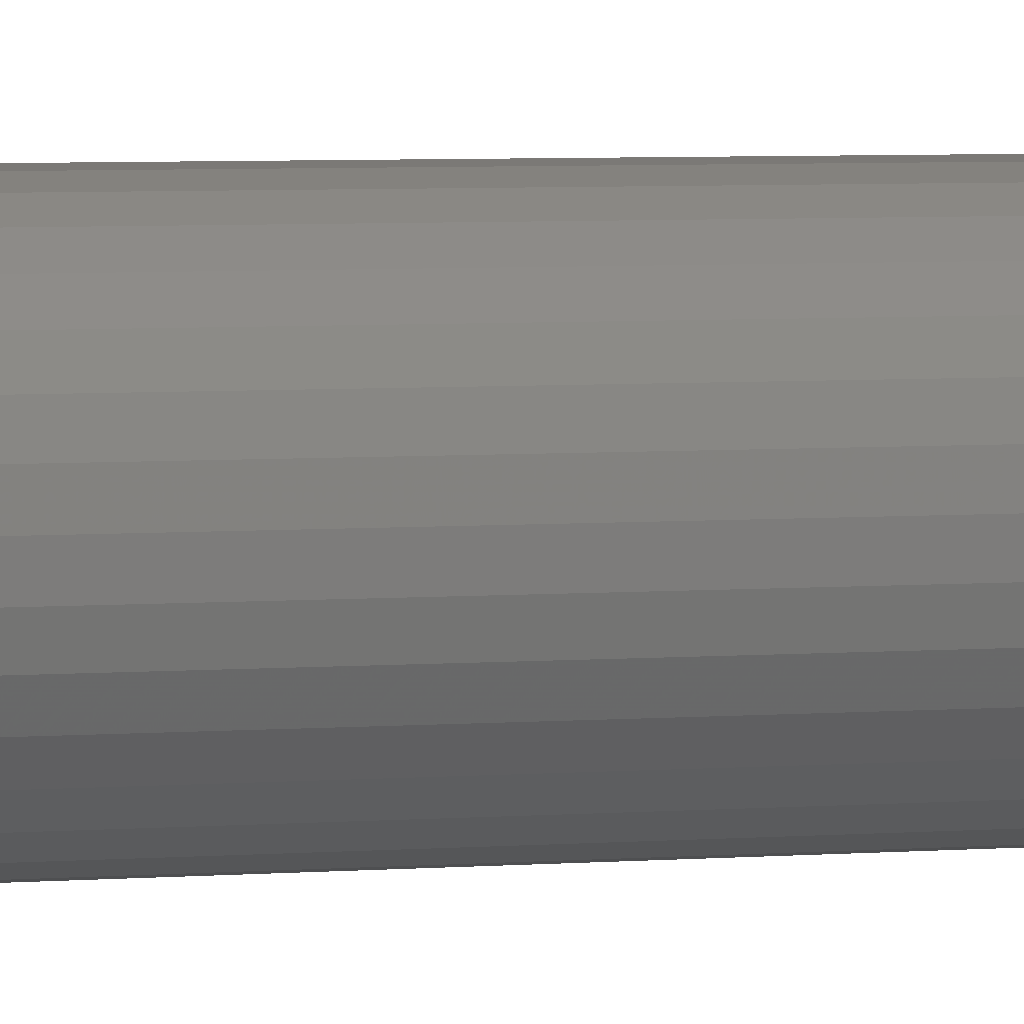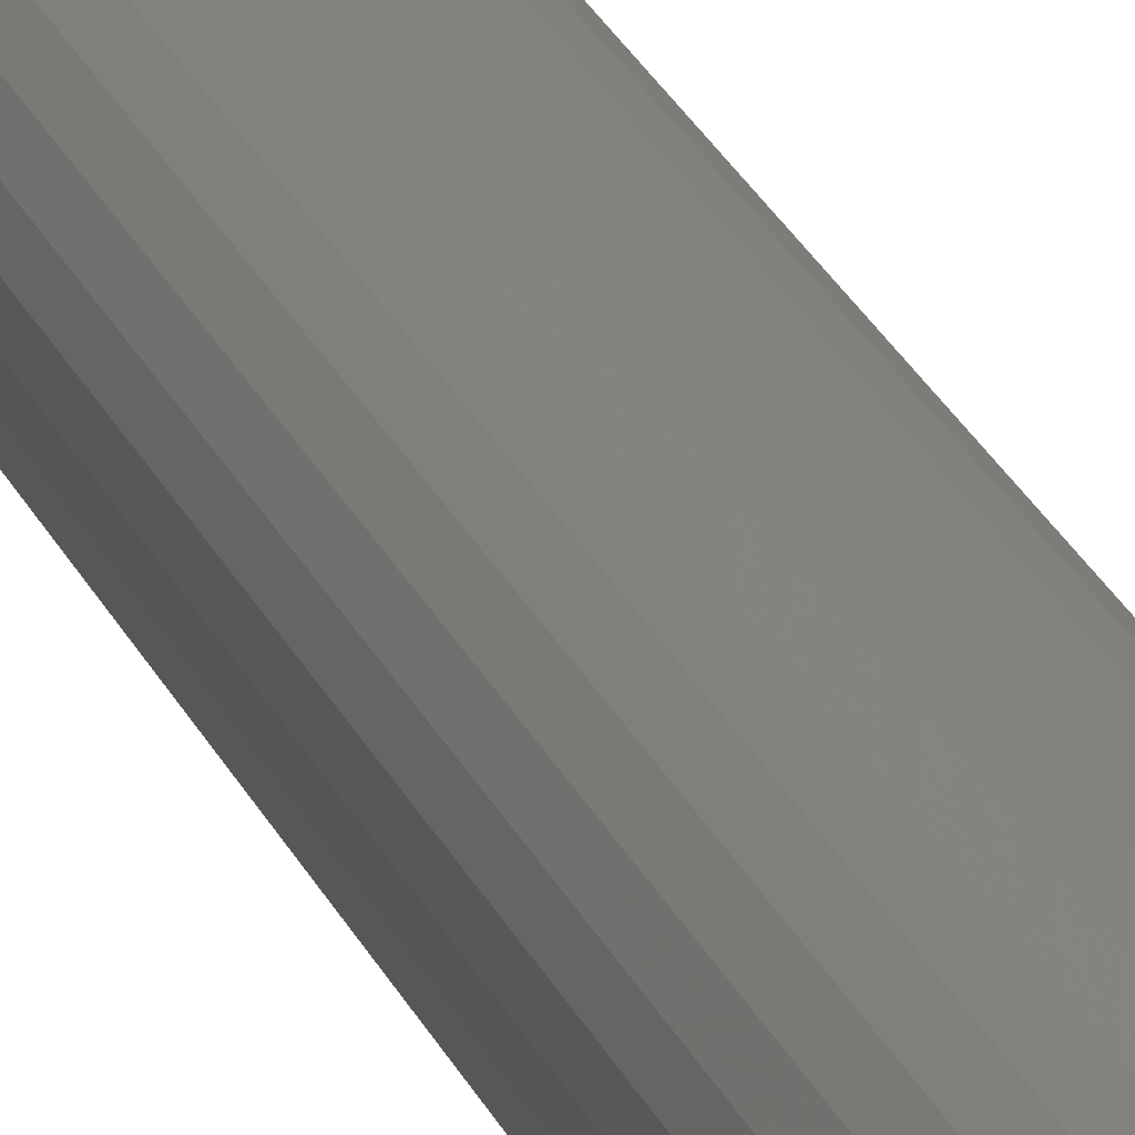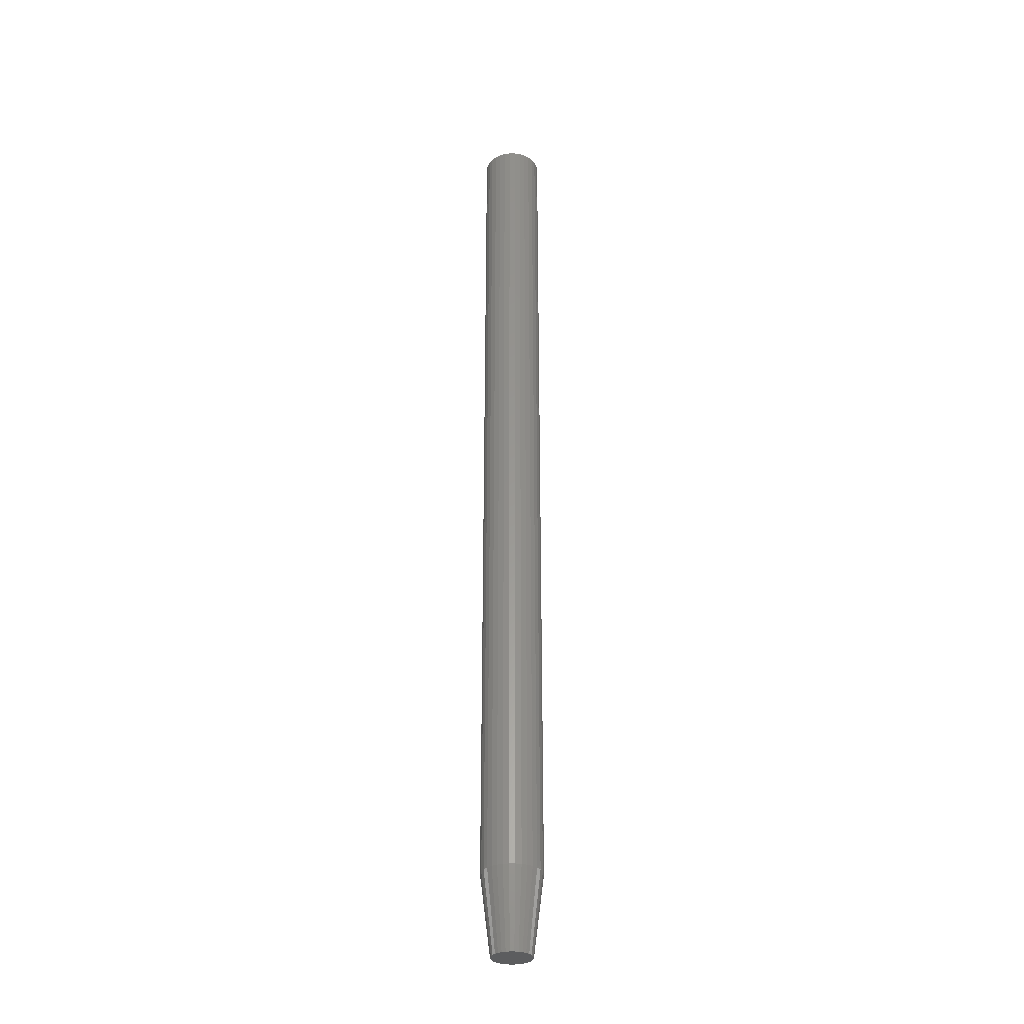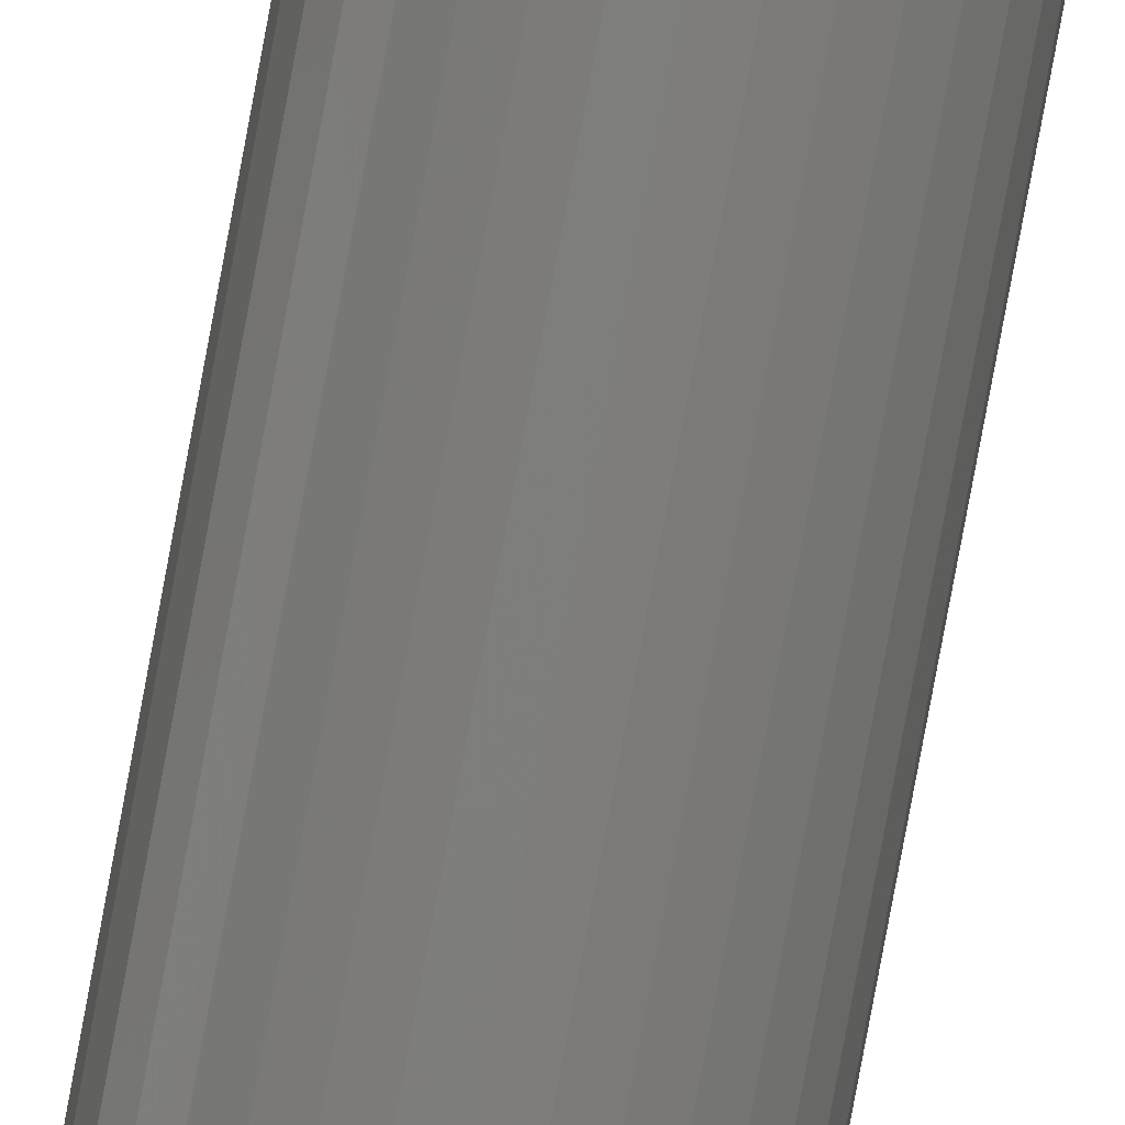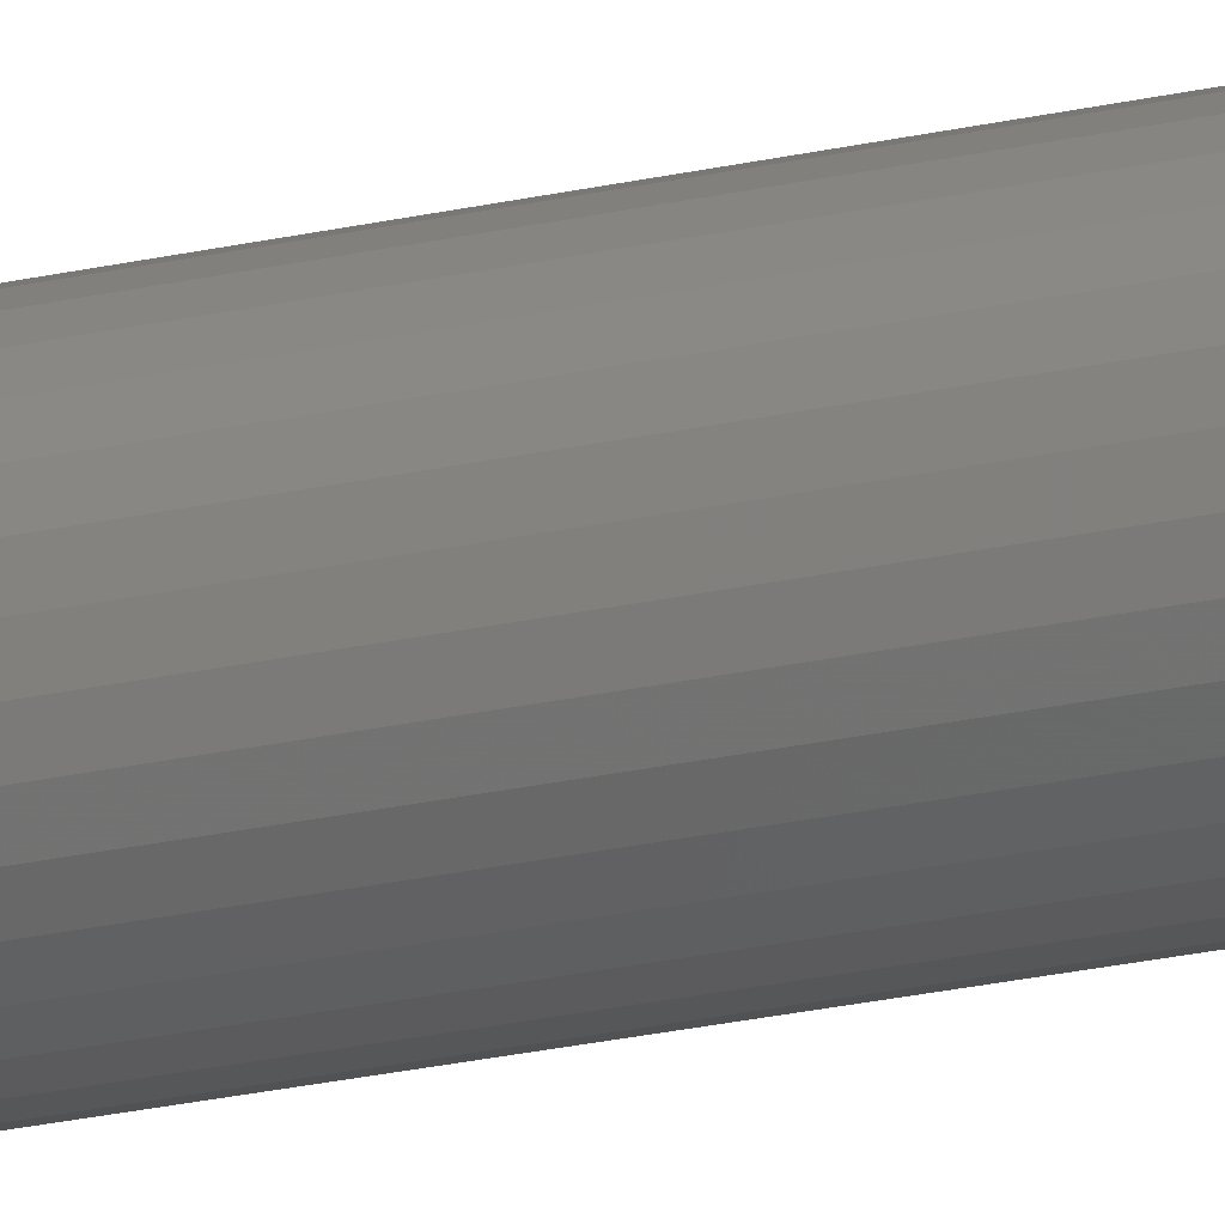
<metadata>
{"format":"stl","ext":"stl","renderer":"f3d","projection":"perspective","resolution":1024,"background":"white","views":[{"elev":1.6,"azim":-128.0,"up":"+Y"},{"elev":18.0,"azim":-14.3,"up":"+Y"},{"elev":-31.1,"azim":151.6,"up":"+Z"},{"elev":-77.7,"azim":-10.4,"up":"+Y"},{"elev":-21.6,"azim":-67.2,"up":"+Y"}]}
</metadata>
<code>
# stl→obj: 96 verts, 188 faces
v 0.01147 0.01122 0
v -0.01098 0.01122 0
v 0.009065 0.0132 0
v -0.01295 0.008818 0
v 0.01344 0.008818 0
v -0.01442 0.006074 0
v 0.01491 0.006074 0
v 0.01344 -0.008818 0
v -0.01295 -0.008818 0
v 0.01491 -0.006074 0
v -0.01098 -0.01122 0
v 0.01147 -0.01122 0
v -0.008571 -0.0132 0
v 0.009065 -0.0132 0
v -0.005827 -0.01466 0
v -0.00285 -0.01557 0
v 0.006321 -0.01466 0
v 0.0002467 -0.01587 0
v 0.003343 -0.01557 0
v -0.008571 0.0132 0
v -0.005827 0.01466 0
v -0.00285 0.01557 0
v 0.0002467 0.01587 0
v 0.003343 0.01557 0
v 0.006321 0.01466 0
v -0.01442 -0.006074 0
v -0.01532 -0.003096 0
v 0.01581 -0.003096 0
v -0.01562 2.772e-08 0
v 0.01612 -8.841e-18 0
v -0.01532 0.003096 0
v 0.01581 0.003096 0
v 0.02393 -5.801e-18 0.0625
v 0.02393 0 0.75
v 0.02348 -0.004621 0.0625
v 0.02348 -0.004621 0.75
v 0.02213 -0.009064 0.0625
v 0.02213 -0.009064 0.75
v 0.01994 -0.01316 0.0625
v 0.01994 -0.01316 0.75
v 0.01699 -0.01675 0.0625
v 0.01699 -0.01675 0.75
v 0.0134 -0.01969 0.0625
v 0.0134 -0.01969 0.75
v 0.00931 -0.02188 0.0625
v 0.00931 -0.02188 0.75
v 0.004867 -0.02323 0.0625
v 0.004867 -0.02323 0.75
v 0.0002467 -0.02368 0.0625
v 0.0002467 -0.02368 0.75
v -0.004374 -0.02323 0.0625
v -0.004374 -0.02323 0.75
v -0.008817 -0.02188 0.0625
v -0.008817 -0.02188 0.75
v -0.01291 -0.01969 0.0625
v -0.01291 -0.01969 0.75
v -0.0165 -0.01675 0.0625
v -0.0165 -0.01675 0.75
v -0.01945 -0.01316 0.0625
v -0.01945 -0.01316 0.75
v -0.02163 -0.009064 0.0625
v -0.02163 -0.009064 0.75
v -0.02298 -0.004621 0.0625
v -0.02298 -0.004621 0.75
v -0.02344 2.9e-18 0.0625
v -0.02344 2.9e-18 0.75
v -0.02298 0.004621 0.0625
v -0.02298 0.004621 0.75
v -0.02163 0.009064 0.0625
v -0.02163 0.009064 0.75
v -0.01945 0.01316 0.0625
v -0.01945 0.01316 0.75
v -0.0165 0.01675 0.0625
v -0.0165 0.01675 0.75
v -0.01291 0.01969 0.0625
v -0.01291 0.01969 0.75
v -0.008817 0.02188 0.0625
v -0.008817 0.02188 0.75
v -0.004374 0.02323 0.0625
v -0.004374 0.02323 0.75
v 0.0002467 0.02368 0.0625
v 0.0002467 0.02368 0.75
v 0.004867 0.02323 0.0625
v 0.004867 0.02323 0.75
v 0.00931 0.02188 0.0625
v 0.00931 0.02188 0.75
v 0.0134 0.01969 0.0625
v 0.0134 0.01969 0.75
v 0.01699 0.01675 0.0625
v 0.01699 0.01675 0.75
v 0.01994 0.01316 0.0625
v 0.01994 0.01316 0.75
v 0.02213 0.009064 0.0625
v 0.02213 0.009064 0.75
v 0.02348 0.004621 0.0625
v 0.02348 0.004621 0.75
f 1 2 3
f 4 2 1
f 5 4 1
f 6 4 5
f 7 6 5
f 8 9 10
f 11 9 8
f 12 11 8
f 13 11 12
f 14 13 12
f 14 15 13
f 16 15 14
f 17 16 14
f 17 18 16
f 19 18 17
f 20 21 22
f 20 22 23
f 20 23 24
f 20 24 25
f 20 25 3
f 20 3 2
f 9 26 10
f 10 26 27
f 10 27 28
f 28 27 29
f 28 29 30
f 30 29 31
f 30 31 32
f 32 31 6
f 32 6 7
f 33 34 35
f 35 34 36
f 35 36 37
f 37 36 38
f 37 38 39
f 39 38 40
f 39 40 41
f 41 40 42
f 41 42 43
f 43 42 44
f 43 44 45
f 45 44 46
f 45 46 47
f 47 46 48
f 47 48 49
f 49 48 50
f 49 50 51
f 51 50 52
f 51 52 53
f 53 52 54
f 53 54 55
f 55 54 56
f 55 56 57
f 57 56 58
f 57 58 59
f 59 58 60
f 59 60 61
f 61 60 62
f 61 62 63
f 63 62 64
f 63 64 65
f 65 64 66
f 65 66 67
f 67 66 68
f 67 68 69
f 69 68 70
f 69 70 71
f 71 70 72
f 71 72 73
f 73 72 74
f 73 74 75
f 75 74 76
f 75 76 77
f 77 76 78
f 77 78 79
f 79 78 80
f 79 80 81
f 81 80 82
f 81 82 83
f 83 82 84
f 83 84 85
f 85 84 86
f 85 86 87
f 87 86 88
f 87 88 89
f 89 88 90
f 89 90 91
f 91 90 92
f 91 92 93
f 93 92 94
f 93 94 95
f 95 94 96
f 95 96 33
f 33 96 34
f 33 30 95
f 95 30 32
f 95 32 93
f 93 32 7
f 93 7 91
f 91 7 5
f 91 5 89
f 89 5 1
f 89 1 87
f 87 1 3
f 87 3 85
f 85 3 25
f 85 25 83
f 83 25 24
f 83 24 81
f 81 24 23
f 81 23 79
f 79 23 22
f 79 22 77
f 77 22 21
f 77 21 75
f 75 21 20
f 75 20 73
f 73 20 2
f 73 2 71
f 71 2 4
f 71 4 69
f 69 4 6
f 69 6 67
f 67 6 31
f 67 31 65
f 65 31 29
f 65 29 63
f 63 29 27
f 63 27 61
f 61 27 26
f 61 26 59
f 59 26 9
f 59 9 57
f 57 9 11
f 57 11 55
f 55 11 13
f 55 13 53
f 53 13 15
f 53 15 51
f 51 15 16
f 51 16 49
f 49 16 18
f 49 18 47
f 47 18 19
f 47 19 45
f 45 19 17
f 45 17 43
f 43 17 14
f 43 14 41
f 41 14 12
f 41 12 39
f 39 12 8
f 39 8 37
f 37 8 10
f 37 10 35
f 35 10 28
f 35 28 33
f 33 28 30
f 82 80 78
f 84 82 78
f 84 78 86
f 86 78 76
f 86 76 88
f 88 76 74
f 88 74 90
f 90 74 72
f 90 72 92
f 92 72 70
f 92 70 94
f 94 70 68
f 94 68 96
f 36 62 38
f 38 62 60
f 38 60 40
f 40 60 58
f 40 58 42
f 42 58 56
f 42 56 44
f 44 56 54
f 44 54 46
f 46 54 52
f 46 52 50
f 46 50 48
f 96 68 34
f 34 68 66
f 34 66 36
f 36 66 64
f 36 64 62

</code>
